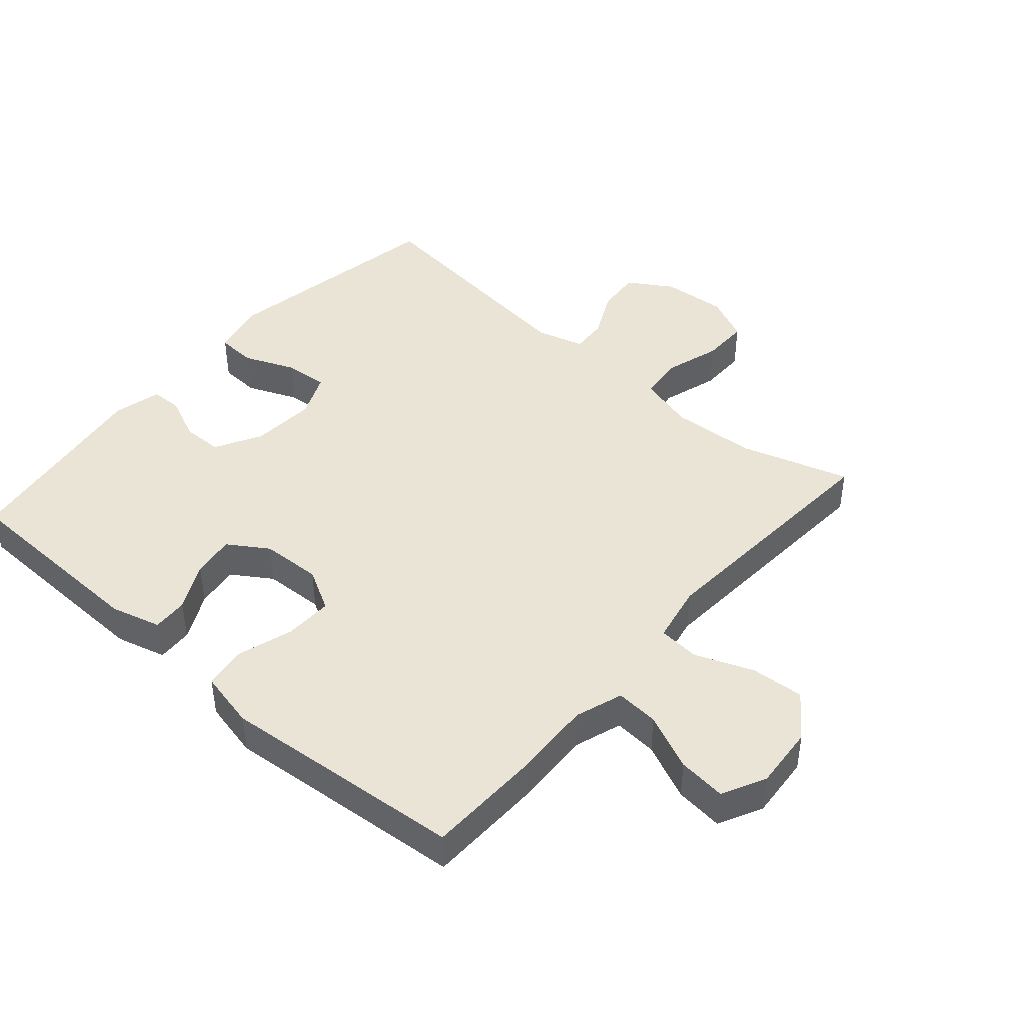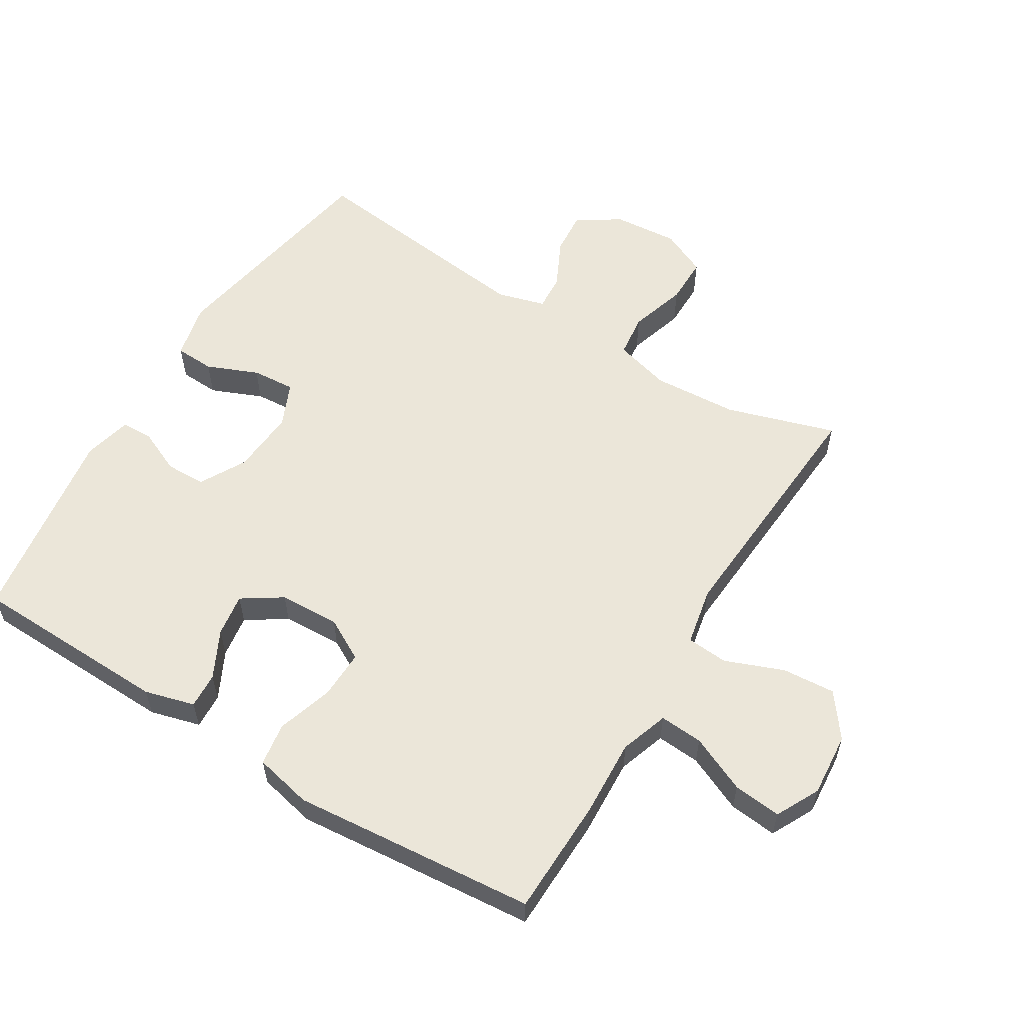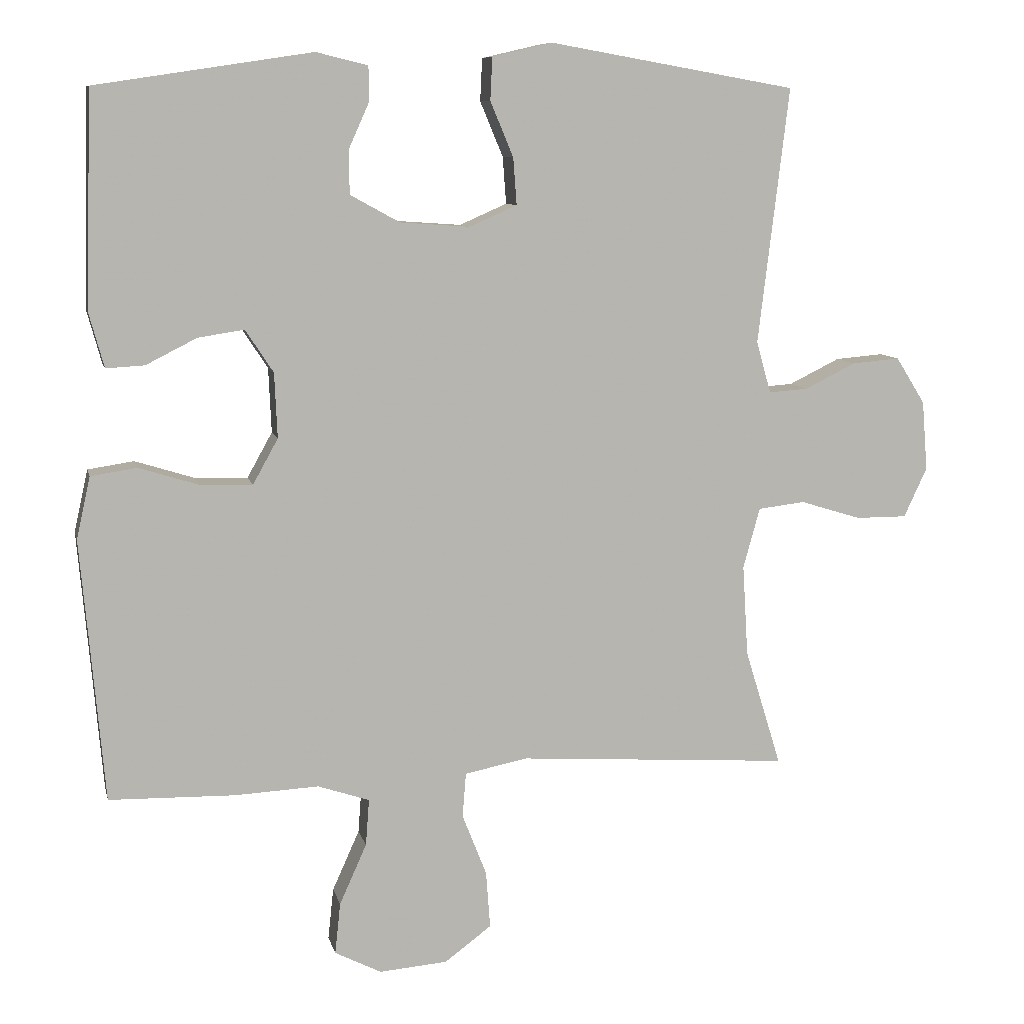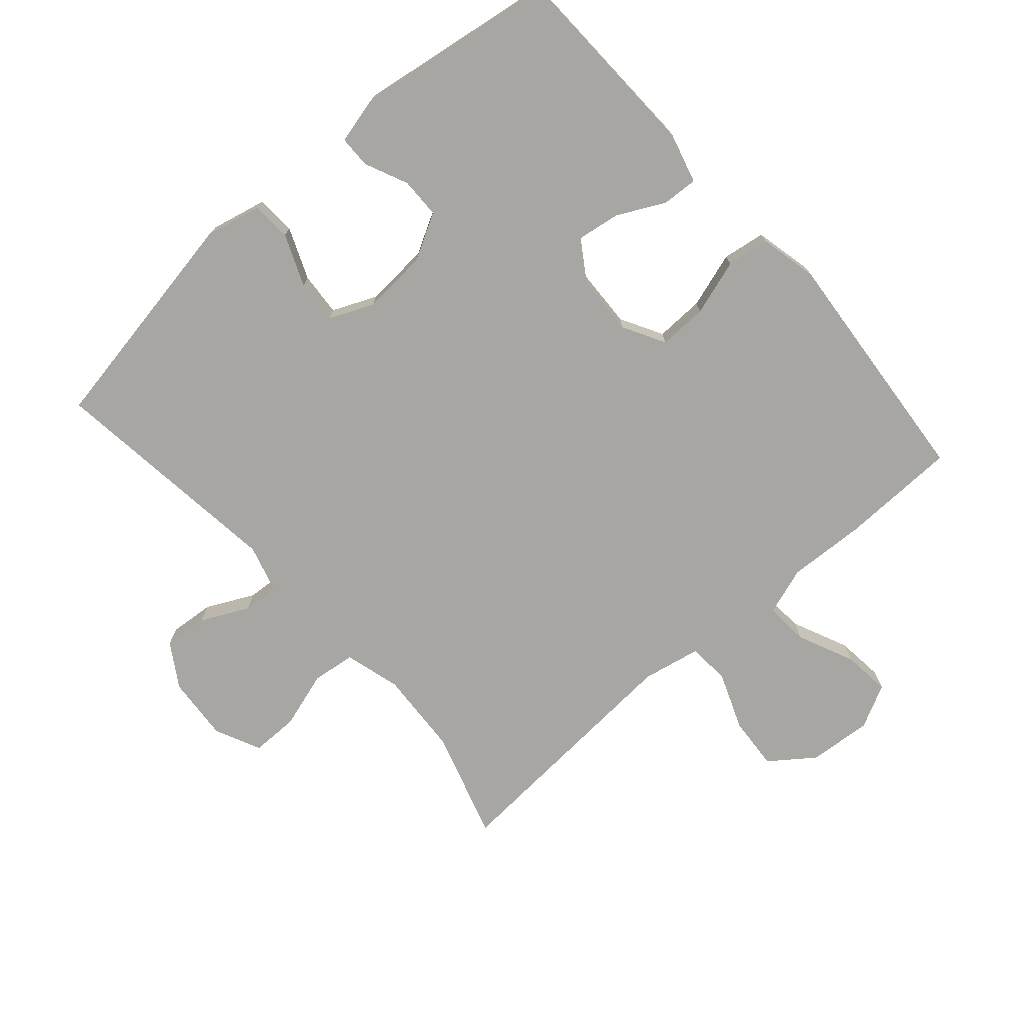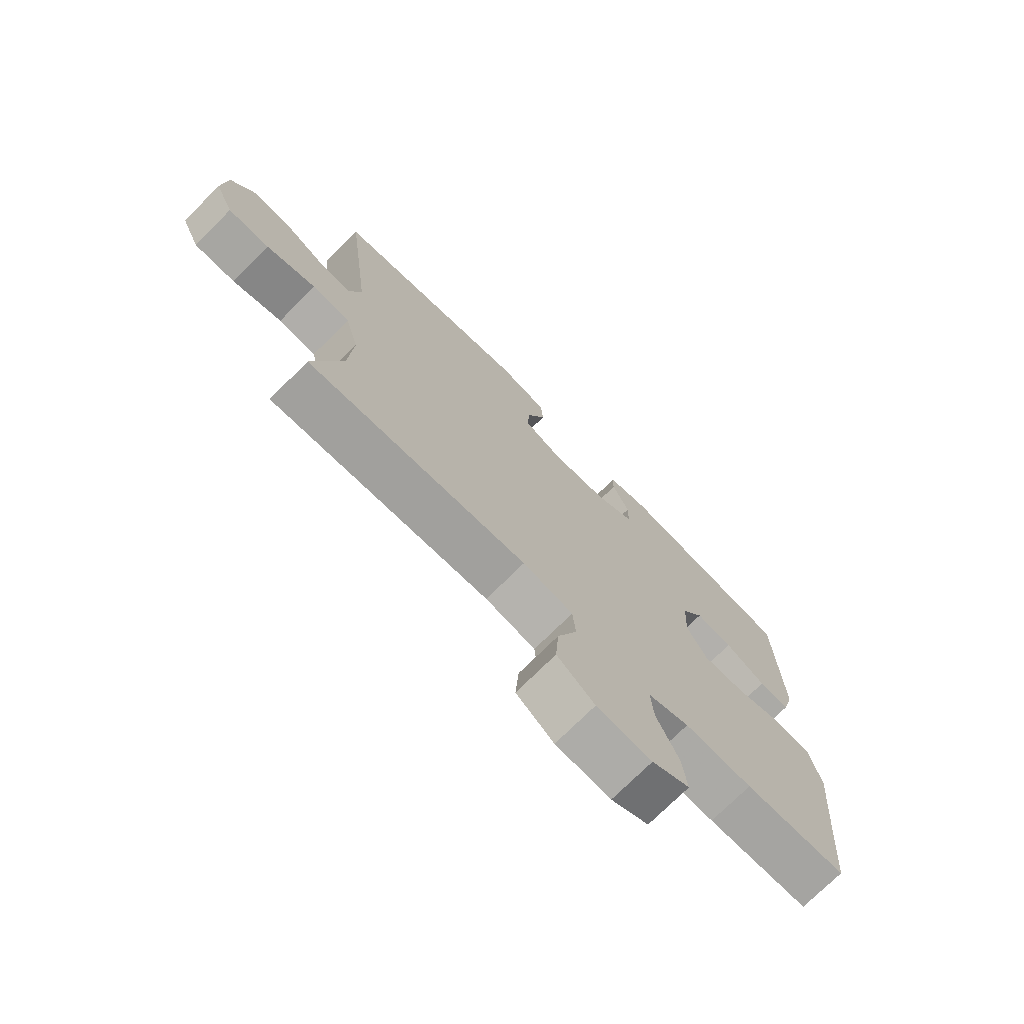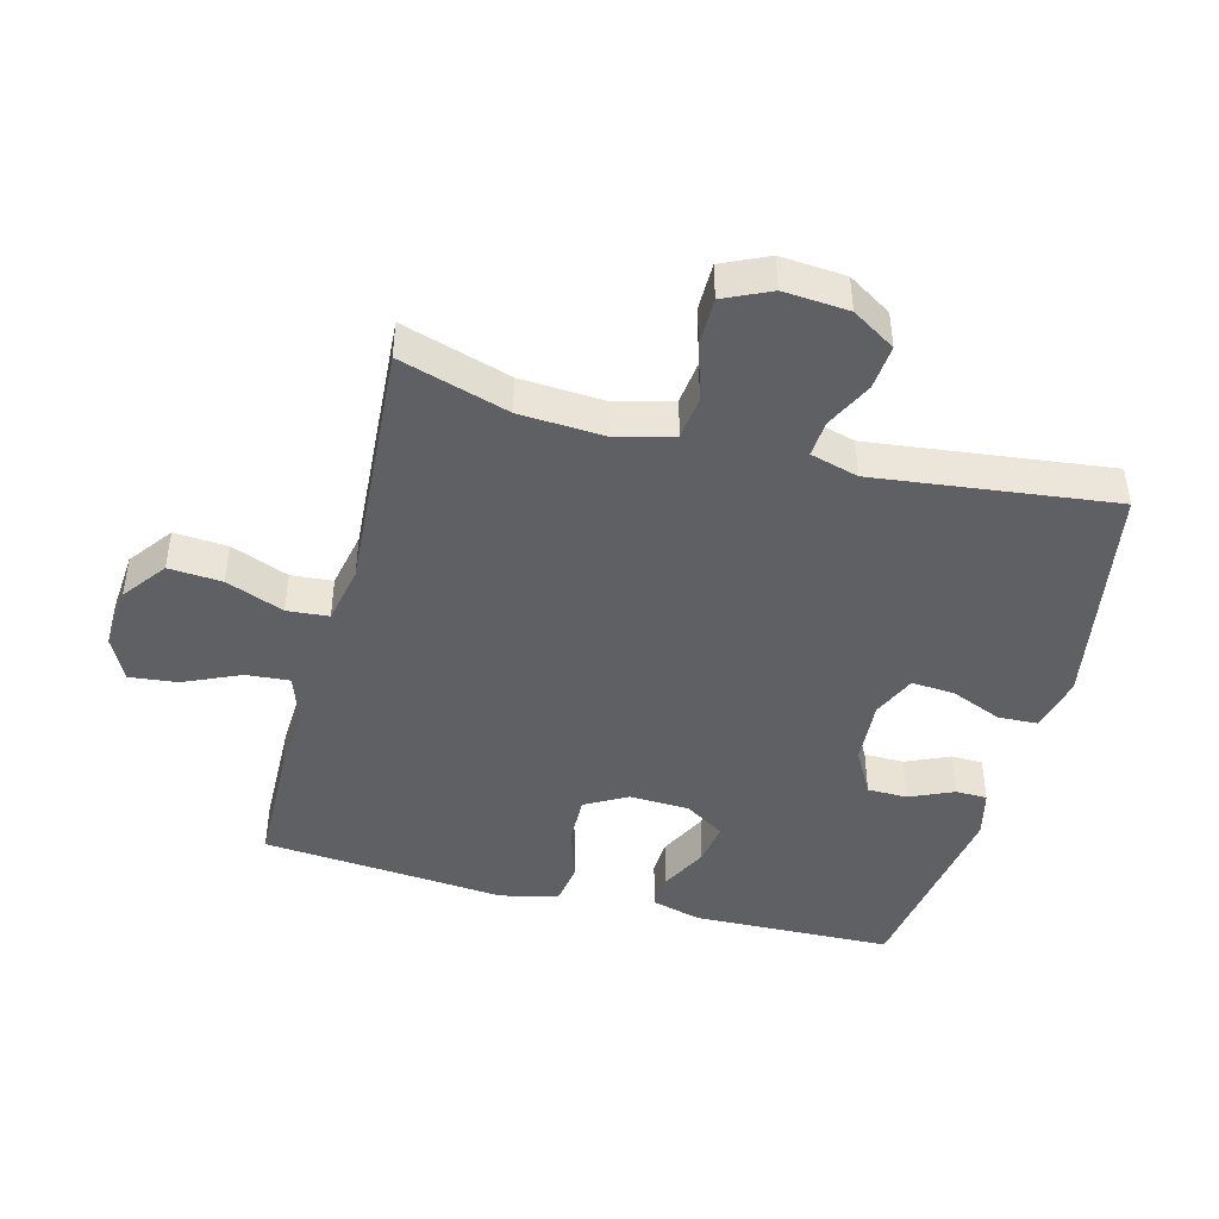
<metadata>
{"format":"obj","ext":"obj","renderer":"f3d","projection":"perspective","resolution":1024,"background":"white","views":[{"elev":43.9,"azim":131.1,"up":"+Y"},{"elev":57.4,"azim":121.5,"up":"+Y"},{"elev":9.0,"azim":167.5,"up":"+Z"},{"elev":-74.0,"azim":41.4,"up":"+Y"},{"elev":-74.0,"azim":-45.1,"up":"+Z"},{"elev":-44.4,"azim":-104.7,"up":"+Y"}]}
</metadata>
<code>
v -0.5 0.07 0.5
v -0.146 0.07 0.562
v -0.06 0.07 0.542
v -0.057 0.07 0.481
v -0.09 0.07 0.402
v -0.095 0.07 0.335
v -0.027 0.07 0.305
v 0.073 0.07 0.312
v 0.144 0.07 0.351
v 0.145 0.07 0.413
v 0.115 0.07 0.48
v 0.116 0.07 0.529
v 0.19 0.07 0.547
v 0.5 0.07 0.5
v 0.509 0.07 0.192
v 0.488 0.07 0.115
v 0.433 0.07 0.118
v 0.36 0.07 0.155
v 0.294 0.07 0.165
v 0.254 0.07 0.104
v 0.25 0.07 0.011
v 0.286 0.07 -0.054
v 0.361 0.07 -0.052
v 0.447 0.07 -0.025
v 0.513 0.07 -0.035
v 0.533 0.07 -0.124
v 0.521 0.07 -0.258
v 0.5 0.07 -0.5
v 0.319 0.07 -0.504
v 0.199 0.07 -0.498
v 0.125 0.07 -0.523
v 0.13 0.07 -0.59
v 0.169 0.07 -0.677
v 0.177 0.07 -0.751
v 0.11 0.07 -0.785
v 0.012 0.07 -0.777
v -0.055 0.07 -0.727
v -0.049 0.07 -0.645
v -0.014 0.07 -0.556
v -0.019 0.07 -0.492
v -0.109 0.07 -0.474
v -0.5 0.07 -0.5
v -0.448 0.07 -0.332
v -0.44 0.07 -0.201
v -0.464 0.07 -0.114
v -0.531 0.07 -0.106
v -0.619 0.07 -0.133
v -0.692 0.07 -0.133
v -0.725 0.07 -0.062
v -0.717 0.07 0.038
v -0.675 0.07 0.105
v -0.606 0.07 0.099
v -0.533 0.07 0.063
v -0.477 0.07 0.059
v -0.456 0.07 0.133
v -0.5 0 0.5
v -0.146 0 0.562
v -0.06 0 0.542
v -0.057 0 0.481
v -0.09 0 0.402
v -0.095 0 0.335
v -0.027 0 0.305
v 0.073 0 0.312
v 0.144 0 0.351
v 0.145 0 0.413
v 0.115 0 0.48
v 0.116 0 0.529
v 0.19 0 0.547
v 0.5 0 0.5
v 0.509 0 0.192
v 0.488 0 0.115
v 0.433 0 0.118
v 0.36 0 0.155
v 0.294 0 0.165
v 0.254 0 0.104
v 0.25 0 0.011
v 0.286 0 -0.054
v 0.361 0 -0.052
v 0.447 0 -0.025
v 0.513 0 -0.035
v 0.533 0 -0.124
v 0.521 0 -0.258
v 0.5 0 -0.5
v 0.319 0 -0.504
v 0.199 0 -0.498
v 0.125 0 -0.523
v 0.13 0 -0.59
v 0.169 0 -0.677
v 0.177 0 -0.751
v 0.11 0 -0.785
v 0.012 0 -0.777
v -0.055 0 -0.727
v -0.049 0 -0.645
v -0.014 0 -0.556
v -0.019 0 -0.492
v -0.109 0 -0.474
v -0.5 0 -0.5
v -0.448 0 -0.332
v -0.44 0 -0.201
v -0.464 0 -0.114
v -0.531 0 -0.106
v -0.619 0 -0.133
v -0.692 0 -0.133
v -0.725 0 -0.062
v -0.717 0 0.038
v -0.675 0 0.105
v -0.606 0 0.099
v -0.533 0 0.063
v -0.477 0 0.059
v -0.456 0 0.133
f 51 52 53
f 50 51 53
f 49 50 53
f 48 49 53
f 47 48 53
f 46 47 53
f 45 46 53 54
f 44 45 54 55
f 41 42 43
f 40 41 43 44
f 37 38 39
f 36 37 39
f 35 36 39
f 34 35 39
f 33 34 39
f 32 33 39
f 31 32 39 40
f 40 44 55
f 31 40 55
f 30 31 55
f 30 55 1
f 29 30 1
f 28 29 1
f 27 28 1
f 25 26 27
f 24 25 27
f 23 24 27
f 16 17 18
f 15 16 18
f 14 15 18
f 13 14 18
f 12 13 18
f 11 12 18
f 10 11 18
f 9 10 18 19
f 8 9 19 20
f 3 4 5
f 2 3 5
f 1 2 5
f 1 5 6
f 22 23 27
f 22 27 1
f 1 6 7
f 22 1 7
f 21 22 7
f 7 8 20 21
f 108 107 106
f 108 106 105
f 108 105 104
f 108 104 103
f 108 103 102
f 108 102 101
f 109 108 101 100
f 110 109 100 99
f 98 97 96
f 99 98 96 95
f 94 93 92
f 94 92 91
f 94 91 90
f 94 90 89
f 94 89 88
f 94 88 87
f 95 94 87 86
f 110 99 95
f 110 95 86
f 110 86 85
f 56 110 85
f 56 85 84
f 56 84 83
f 56 83 82
f 82 81 80
f 82 80 79
f 82 79 78
f 73 72 71
f 73 71 70
f 73 70 69
f 73 69 68
f 73 68 67
f 73 67 66
f 73 66 65
f 74 73 65 64
f 75 74 64 63
f 60 59 58
f 60 58 57
f 60 57 56
f 61 60 56
f 82 78 77
f 56 82 77
f 62 61 56
f 62 56 77
f 62 77 76
f 76 75 63 62
f 1 56 57 2
f 2 57 58 3
f 3 58 59 4
f 4 59 60 5
f 5 60 61 6
f 6 61 62 7
f 7 62 63 8
f 8 63 64 9
f 9 64 65 10
f 10 65 66 11
f 11 66 67 12
f 12 67 68 13
f 13 68 69 14
f 14 69 70 15
f 15 70 71 16
f 16 71 72 17
f 17 72 73 18
f 18 73 74 19
f 19 74 75 20
f 20 75 76 21
f 21 76 77 22
f 22 77 78 23
f 23 78 79 24
f 24 79 80 25
f 25 80 81 26
f 26 81 82 27
f 27 82 83 28
f 28 83 84 29
f 29 84 85 30
f 30 85 86 31
f 31 86 87 32
f 32 87 88 33
f 33 88 89 34
f 34 89 90 35
f 35 90 91 36
f 36 91 92 37
f 37 92 93 38
f 38 93 94 39
f 39 94 95 40
f 40 95 96 41
f 41 96 97 42
f 42 97 98 43
f 43 98 99 44
f 44 99 100 45
f 45 100 101 46
f 46 101 102 47
f 47 102 103 48
f 48 103 104 49
f 49 104 105 50
f 50 105 106 51
f 51 106 107 52
f 52 107 108 53
f 53 108 109 54
f 54 109 110 55
f 55 110 56 1

</code>
